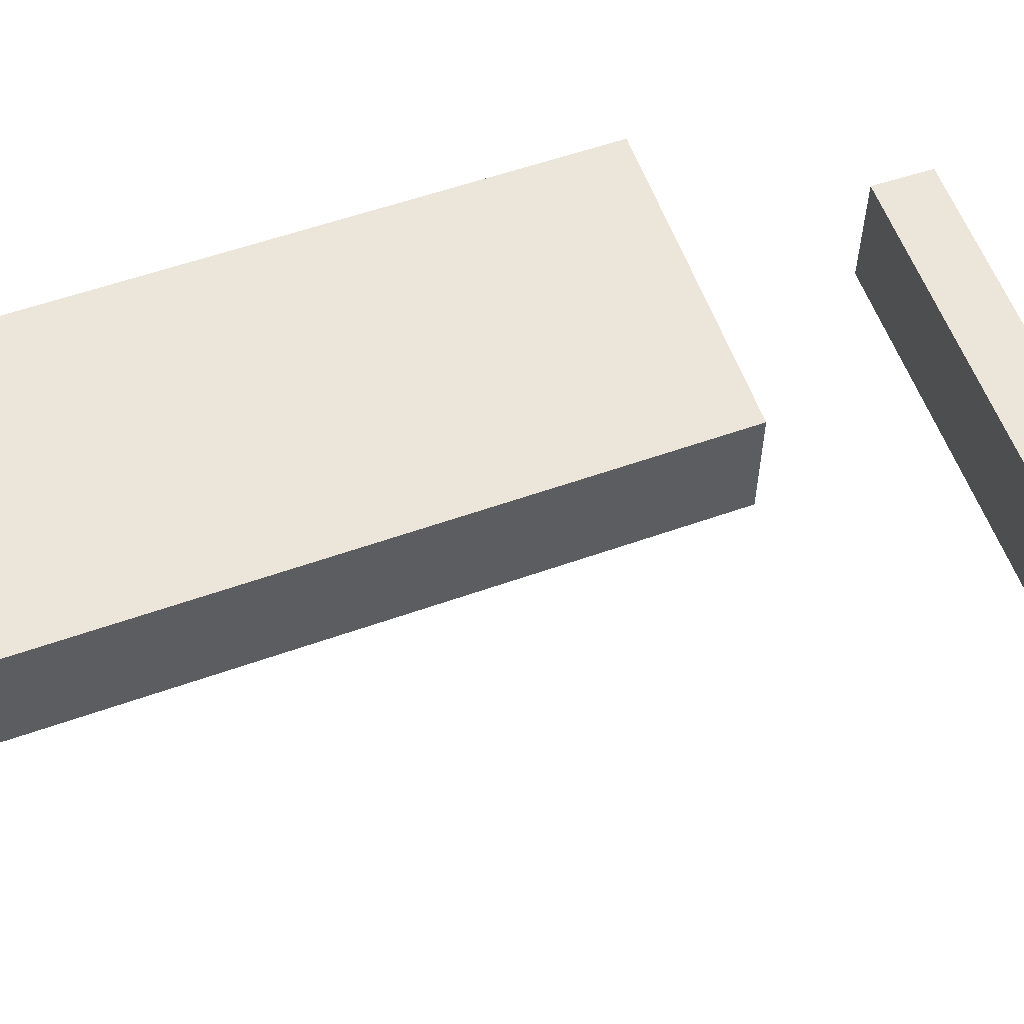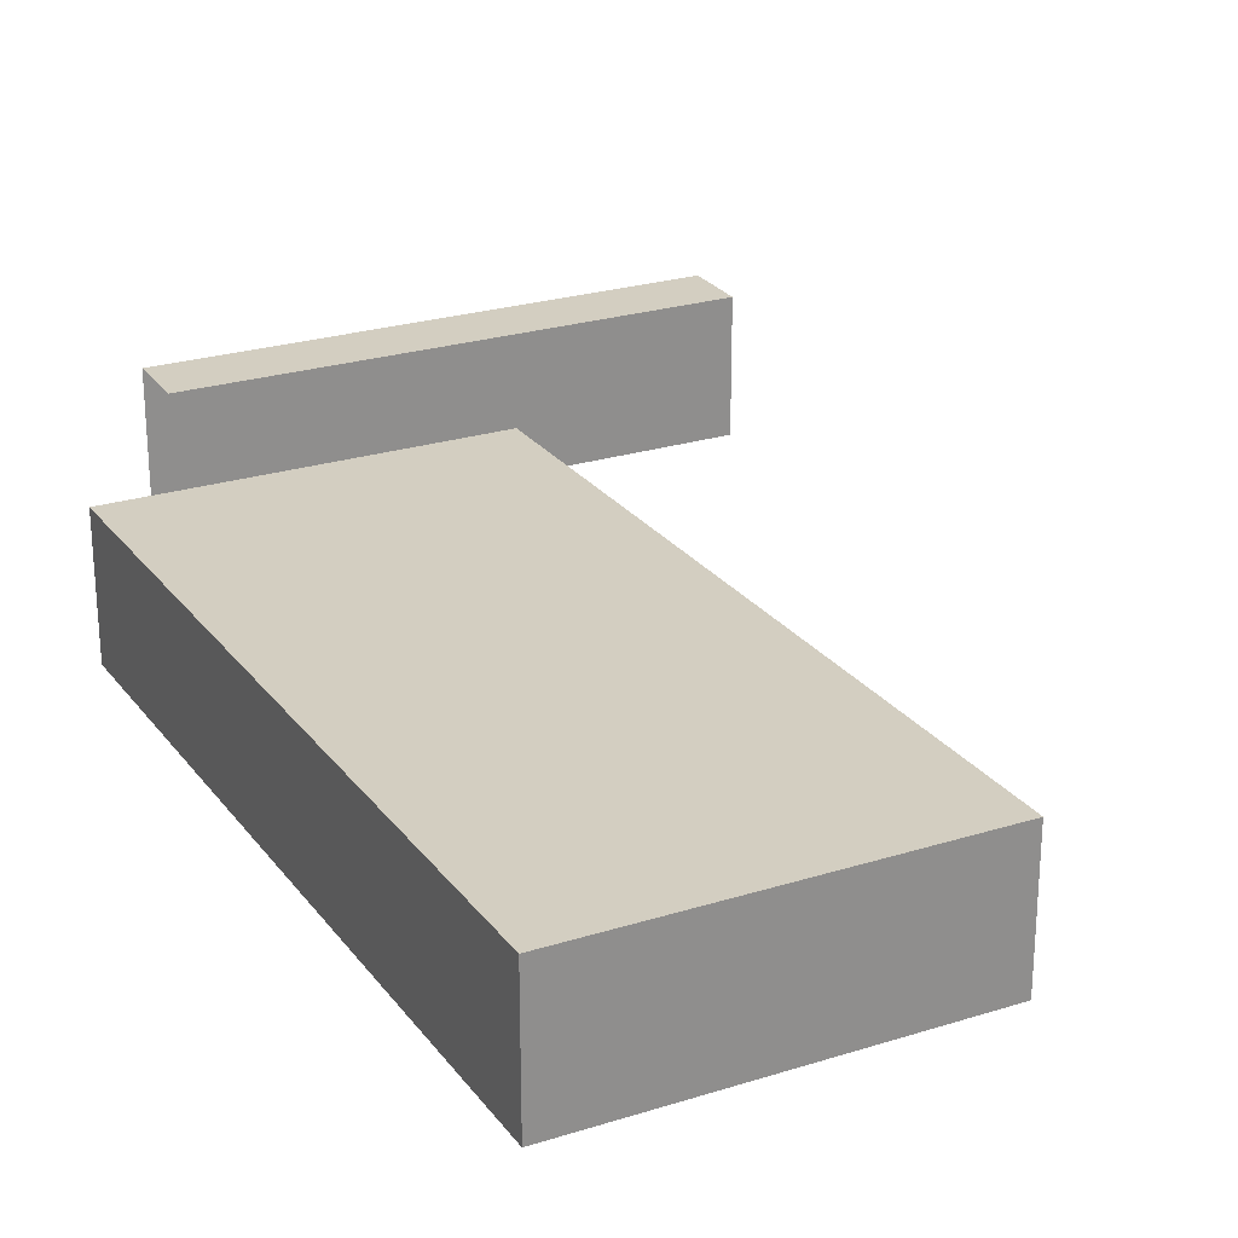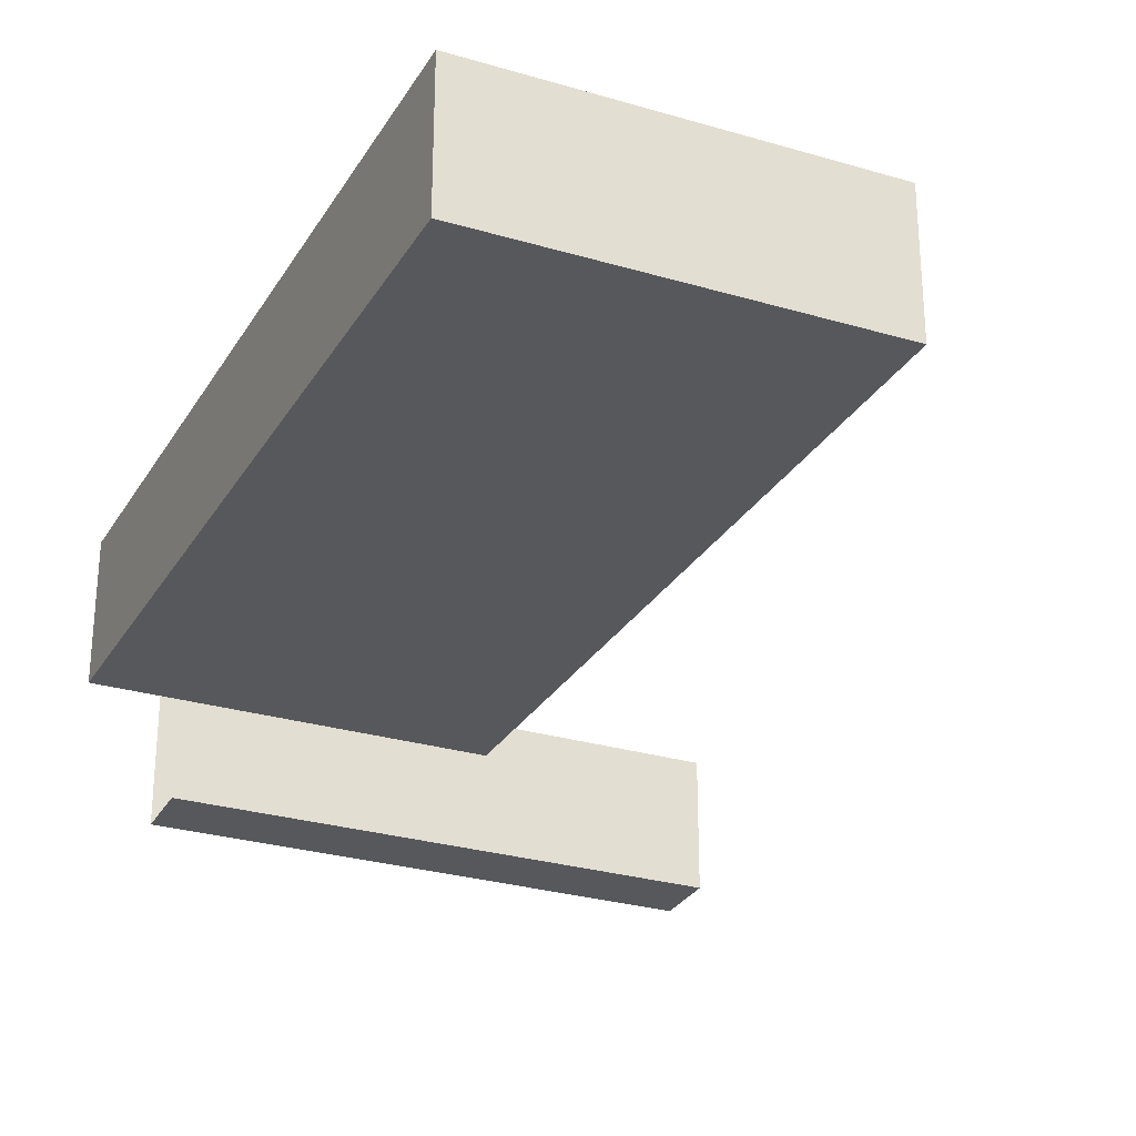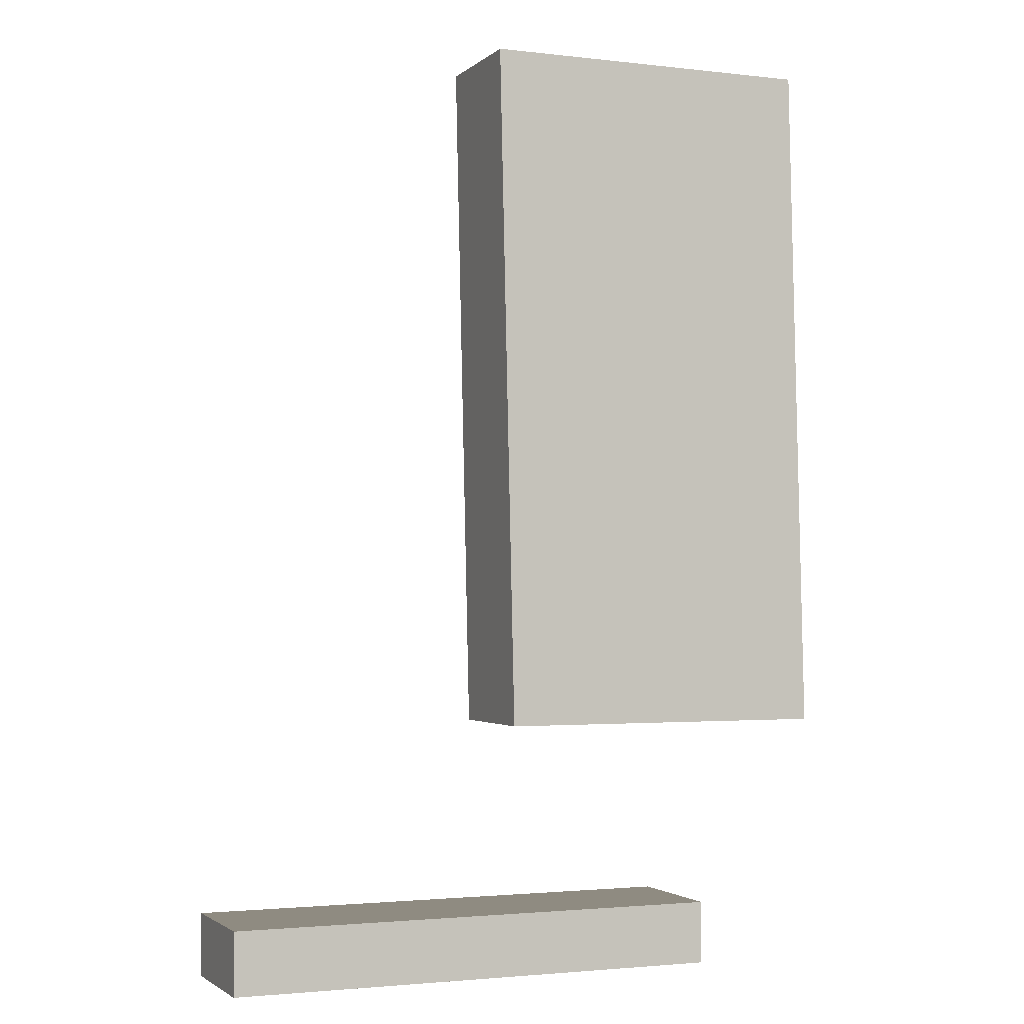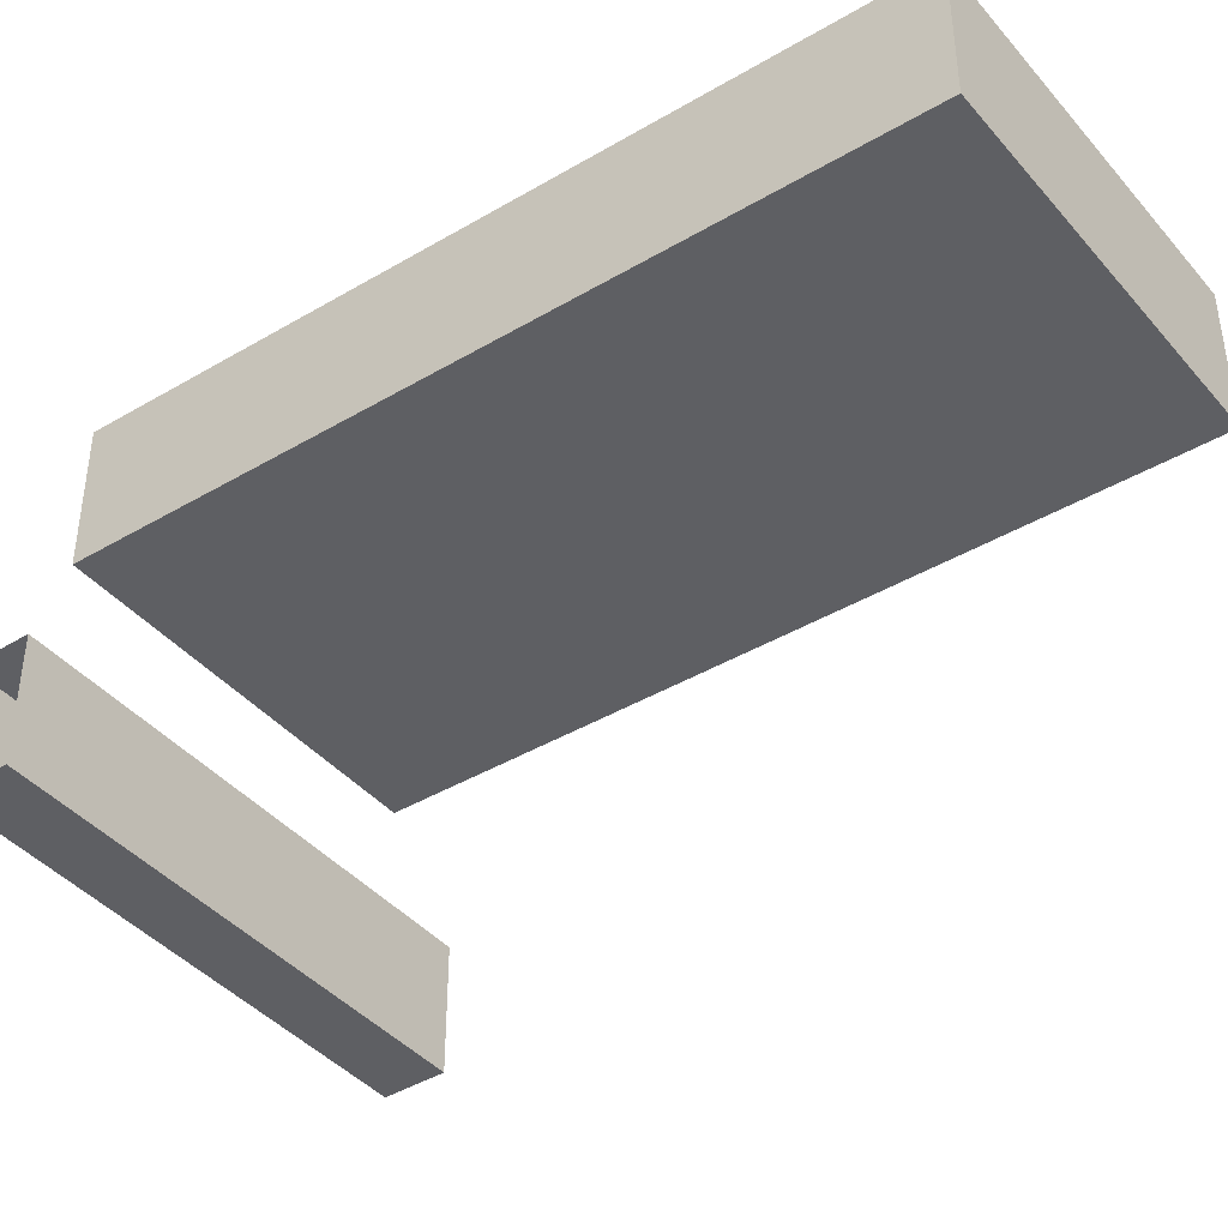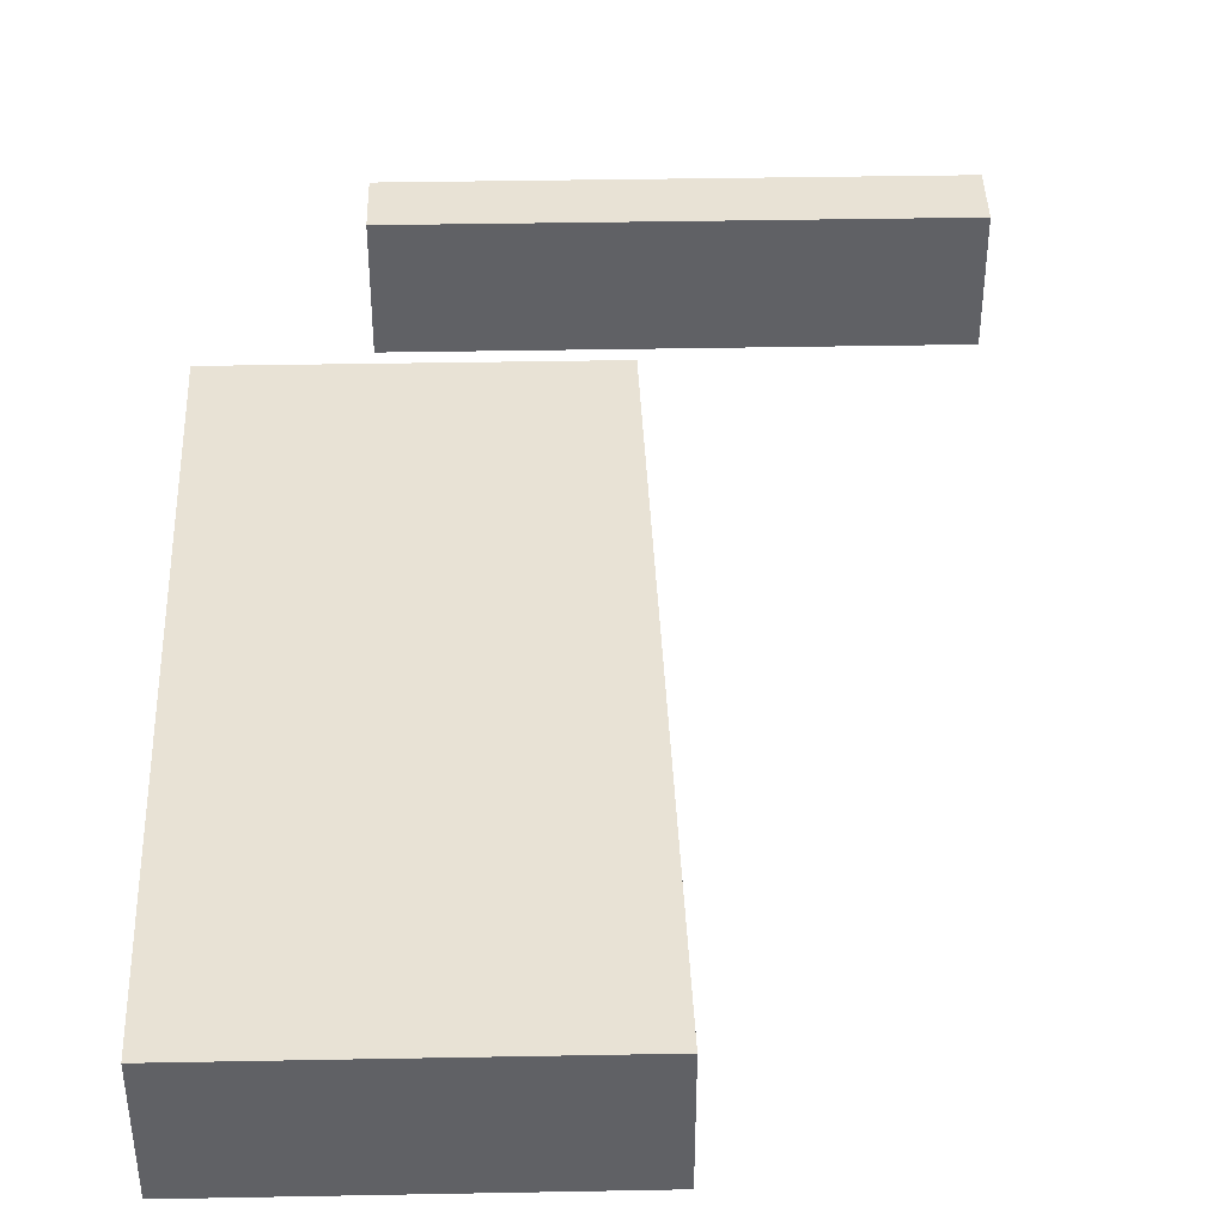
<metadata>
{"format":"obj","ext":"obj","renderer":"f3d","projection":"perspective","resolution":1024,"background":"white","views":[{"elev":56.5,"azim":70.9,"up":"+Y"},{"elev":25.3,"azim":-26.8,"up":"+Y"},{"elev":-28.4,"azim":-24.0,"up":"+Y"},{"elev":-2.2,"azim":157.4,"up":"+Z"},{"elev":-41.7,"azim":-53.3,"up":"+Y"},{"elev":40.7,"azim":-1.3,"up":"+Y"}]}
</metadata>
<code>
g pb_Mesh-469594
v 3.625 0 6
v -1.75 0 6
v 3.625 2 6
v -1.75 2 6
v 8 0 -8
v 8 2 -8
v 8 0 -9
v 8 2 -9
v 0 0 -8
v 0 2 -8
v 8 0 -8
v 8 2 -8
v 0 0 -9
v 0 0 -8
v 8 0 -9
v 8 0 -8
v 0 2 -8
v 0 2 -9
v 8 2 -8
v 8 2 -9
v 0 2 -9
v 0 0 -9
v 8 2 -9
v 8 0 -9
v -1.75 0 6
v -2 0 -5
v -2 2 -5
v -1.75 2 6
v 3.375 2 -5
v 3.625 0 6
v 3.625 2 6
v 3.375 0 -5
v -2 2 -5
v 3.375 2 -5
v 3.625 2 6
v -1.75 2 6
v 3.625 0 6
v -2 0 -5
v -1.75 0 6
v 3.375 0 -5
g pb_Mesh-469594_0
g pb_Mesh-469594_1
f 3 2 1
f 3 4 2
f 7 6 5
f 7 8 6
f 11 10 9
f 11 12 10
f 15 14 13
f 15 16 14
f 19 18 17
f 19 20 18
f 23 22 21
f 23 24 22
f 27 26 25
f 27 25 28
f 31 30 29
f 30 32 29
f 35 34 33
f 35 33 36
f 39 38 37
f 38 40 37

</code>
